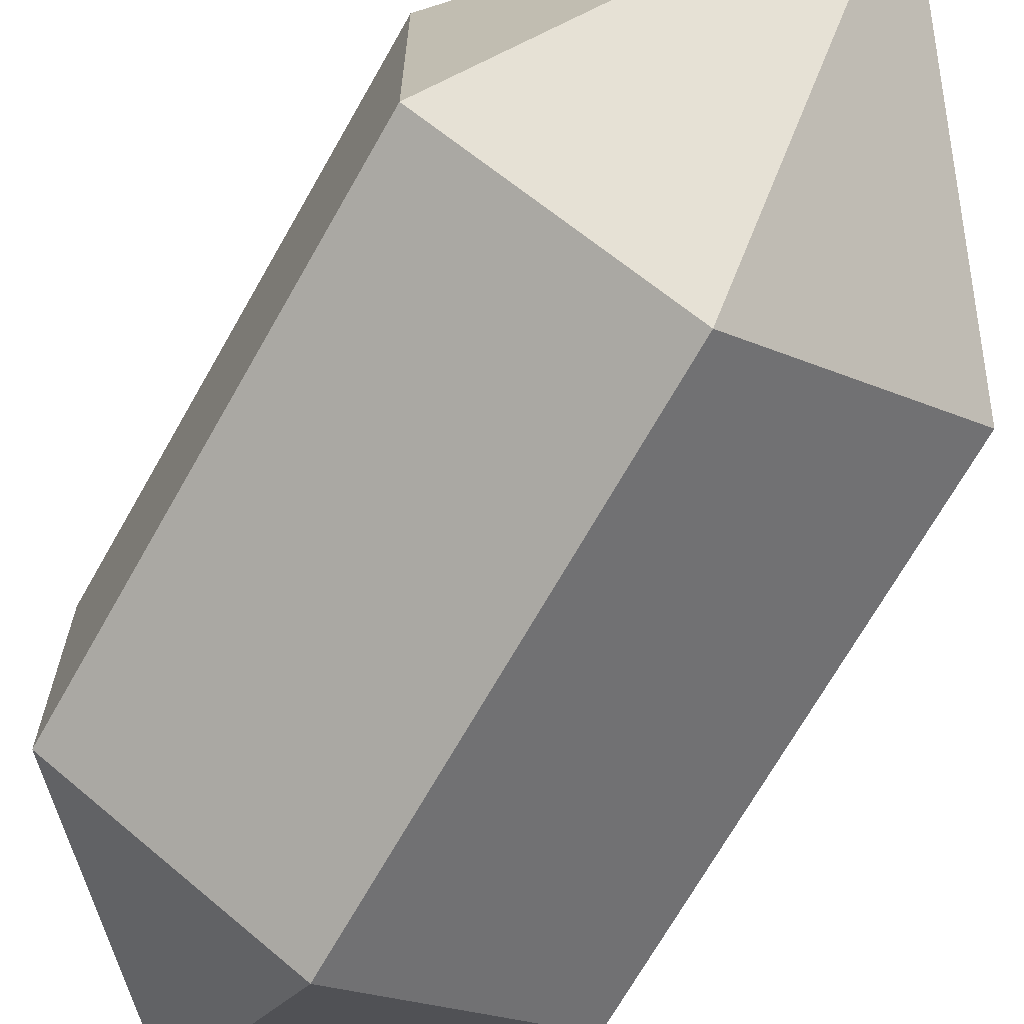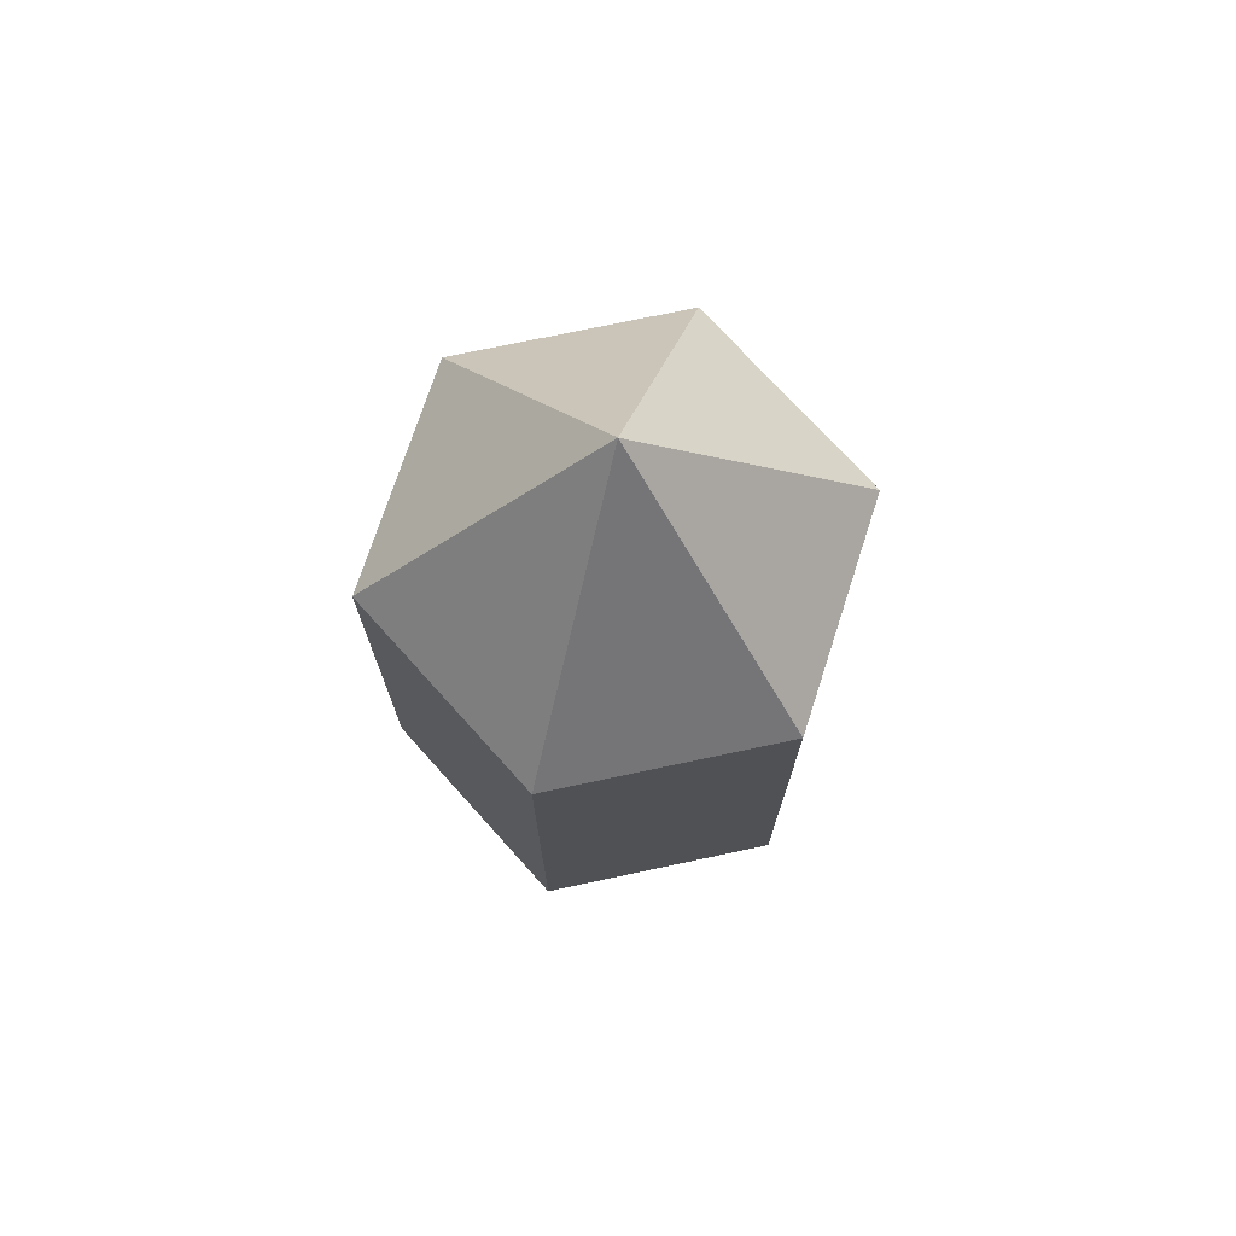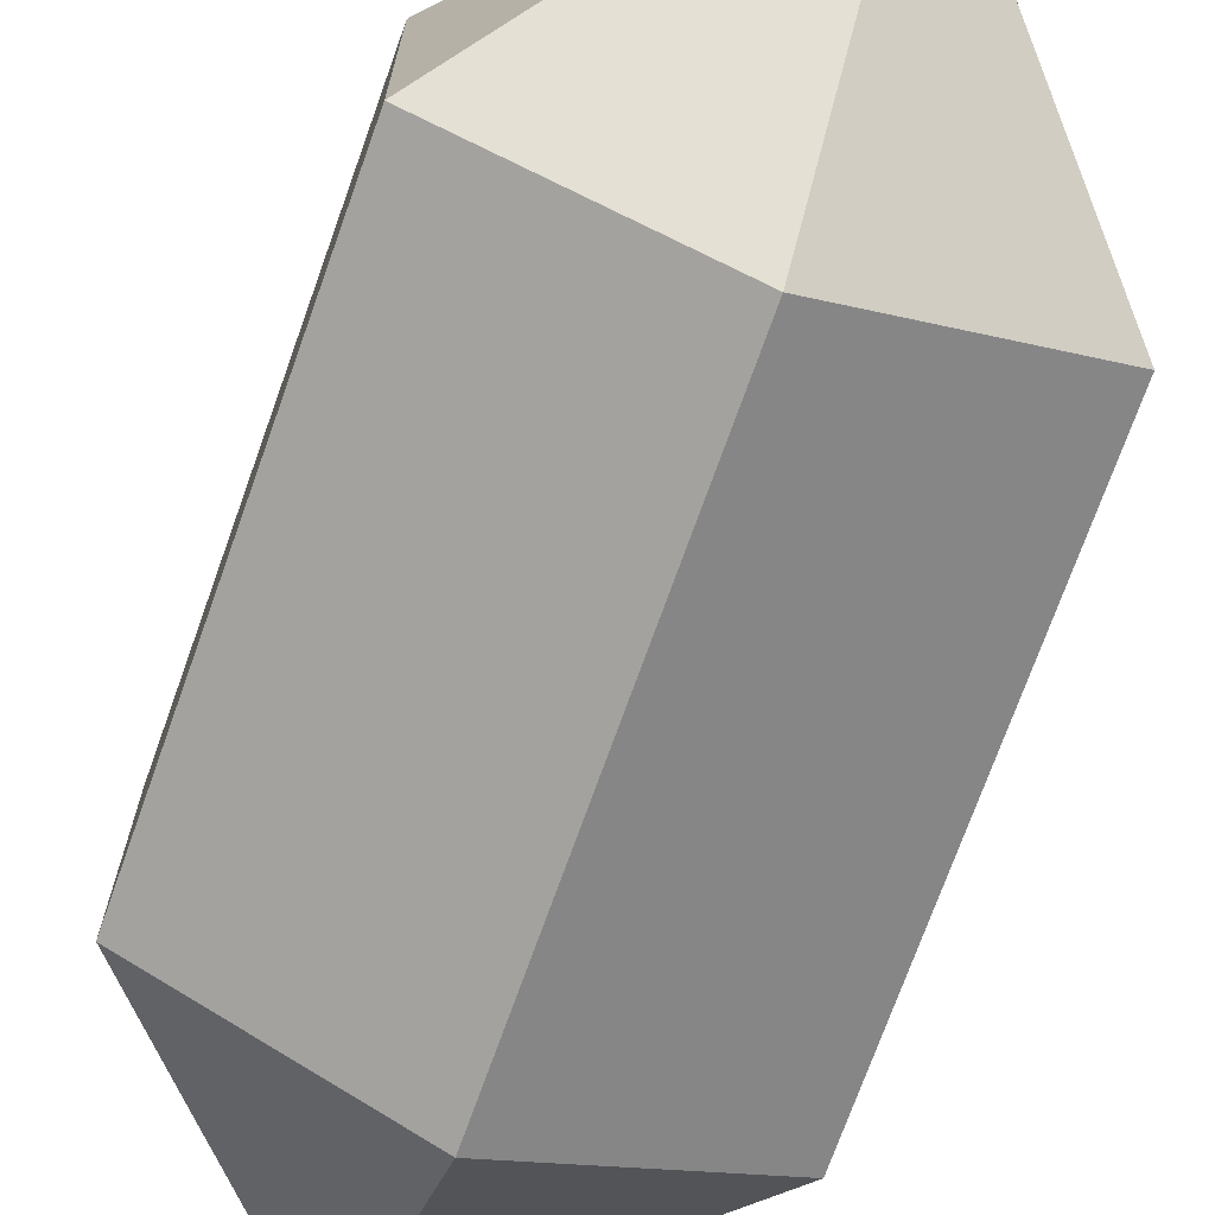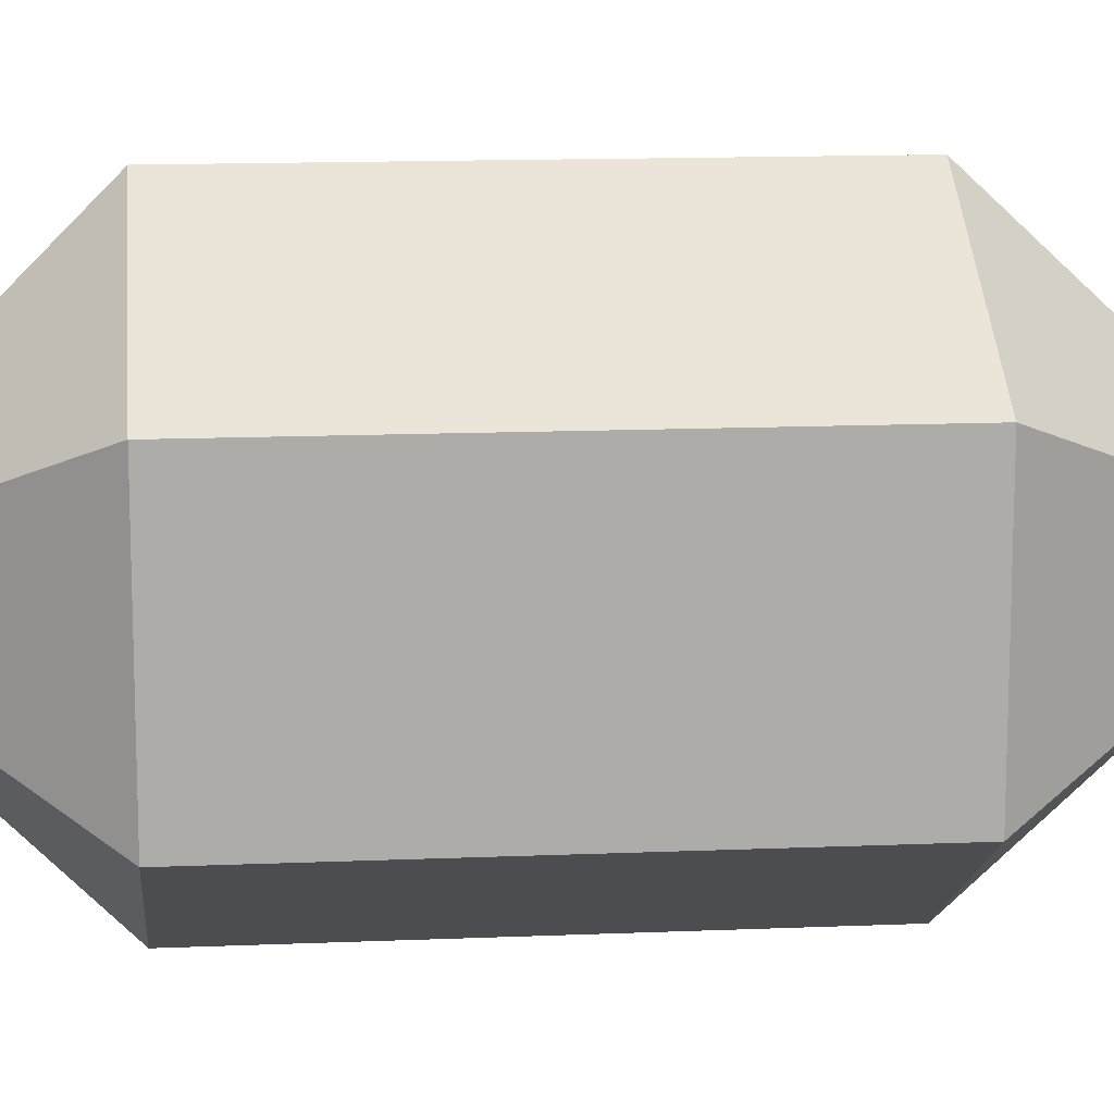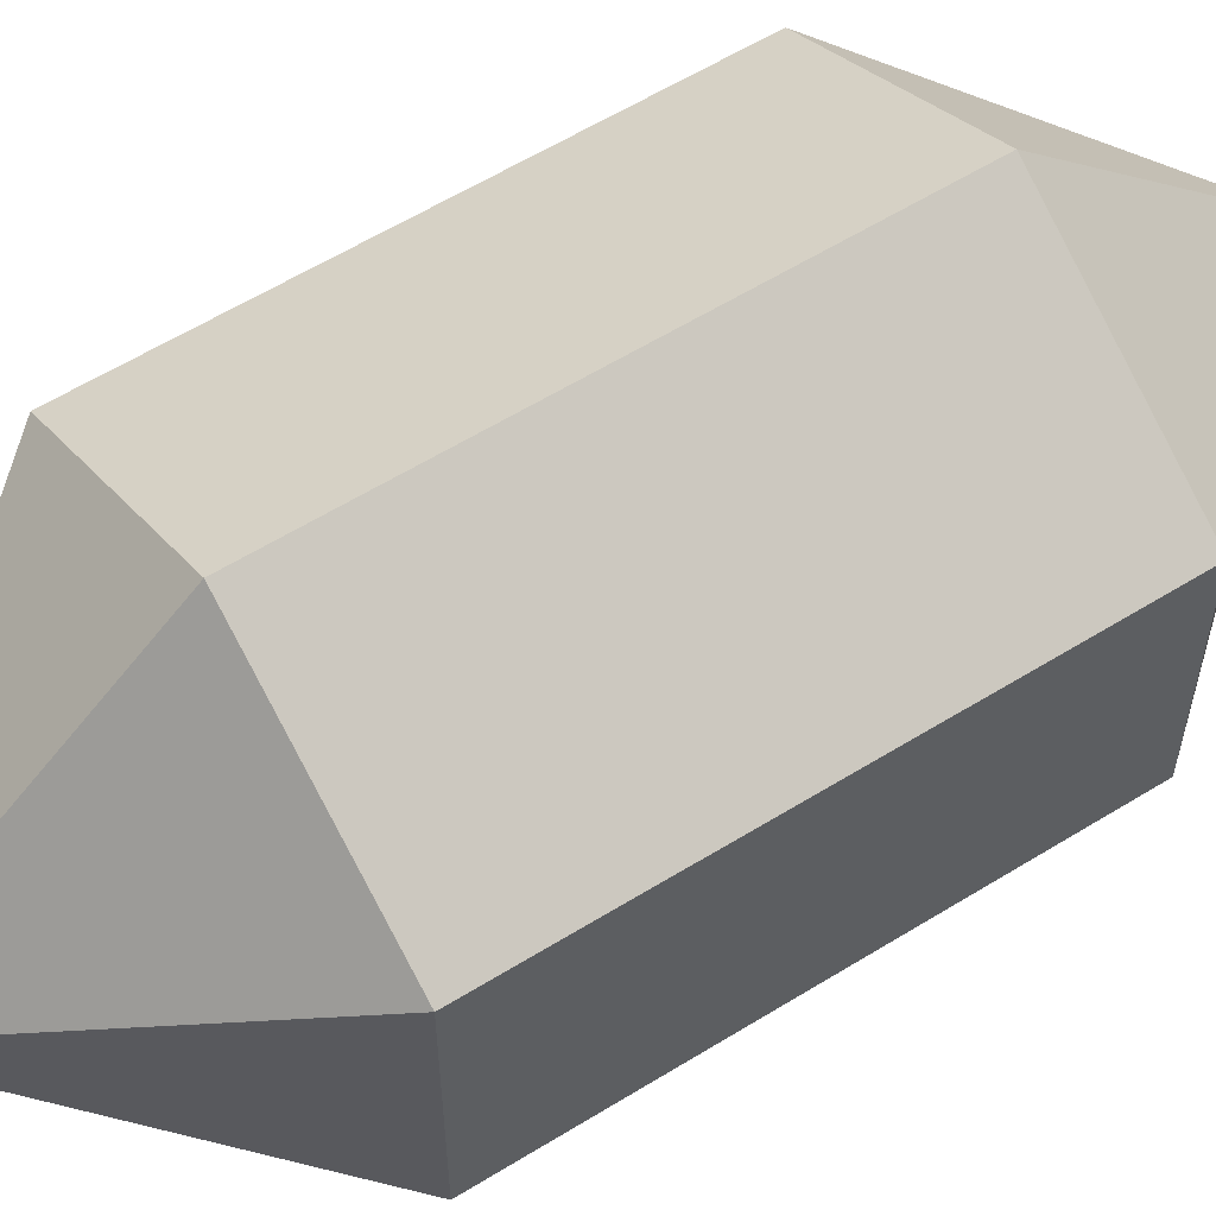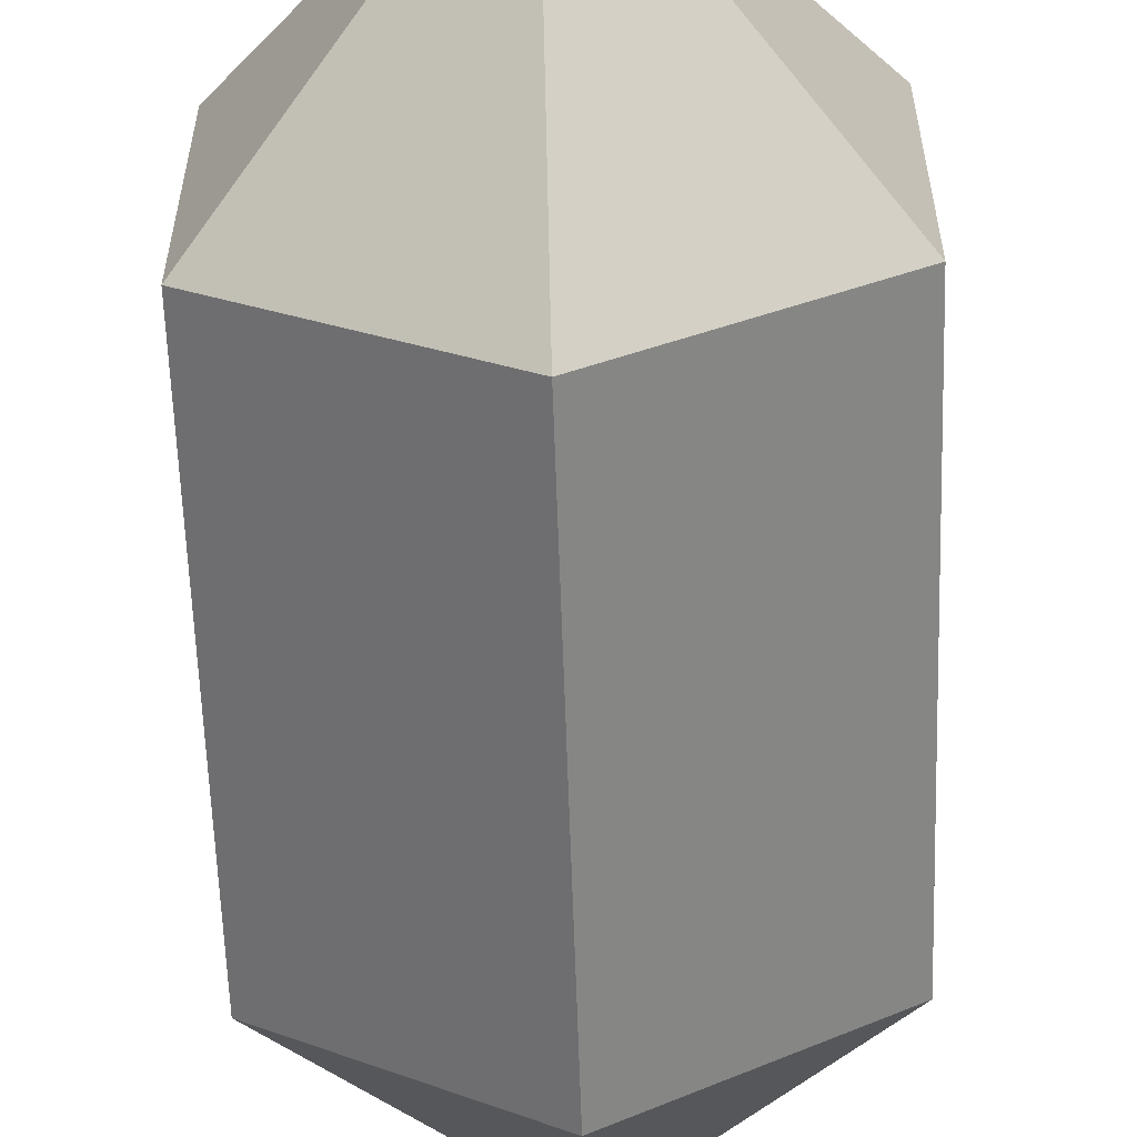
<metadata>
{"format":"obj","ext":"obj","renderer":"f3d","projection":"perspective","resolution":1024,"background":"white","views":[{"elev":-69.3,"azim":150.5,"up":"+Z"},{"elev":73.3,"azim":138.0,"up":"+Y"},{"elev":-72.1,"azim":-19.6,"up":"+Z"},{"elev":13.5,"azim":84.5,"up":"+Z"},{"elev":59.5,"azim":-122.4,"up":"+Z"},{"elev":-59.9,"azim":1.9,"up":"+Z"}]}
</metadata>
<code>
o Circle
v 0 -1.003 -1
v -0.866 -1.003 -0.5
v -0.866 -1.003 0.5
v 0 -1.003 1
v 0.866 -1.003 0.5
v 0.866 -1.003 -0.5
v 0 1.009 -1
v -0.866 1.009 -0.5
v -0.866 1.009 0.5
v 0 1.009 1
v 0.866 1.009 0.5
v 0.866 1.009 -0.5
v 0 2.085 0
v 0 -2.003 0
f 6 5 14
f 5 6 12 11
f 3 4 10 9
f 1 2 8 7
f 6 1 7 12
f 4 5 11 10
f 2 3 9 8
f 9 10 13
f 7 8 13
f 12 7 13
f 10 11 13
f 8 9 13
f 11 12 13
f 4 3 14
f 2 1 14
f 1 6 14
f 5 4 14
f 3 2 14

</code>
